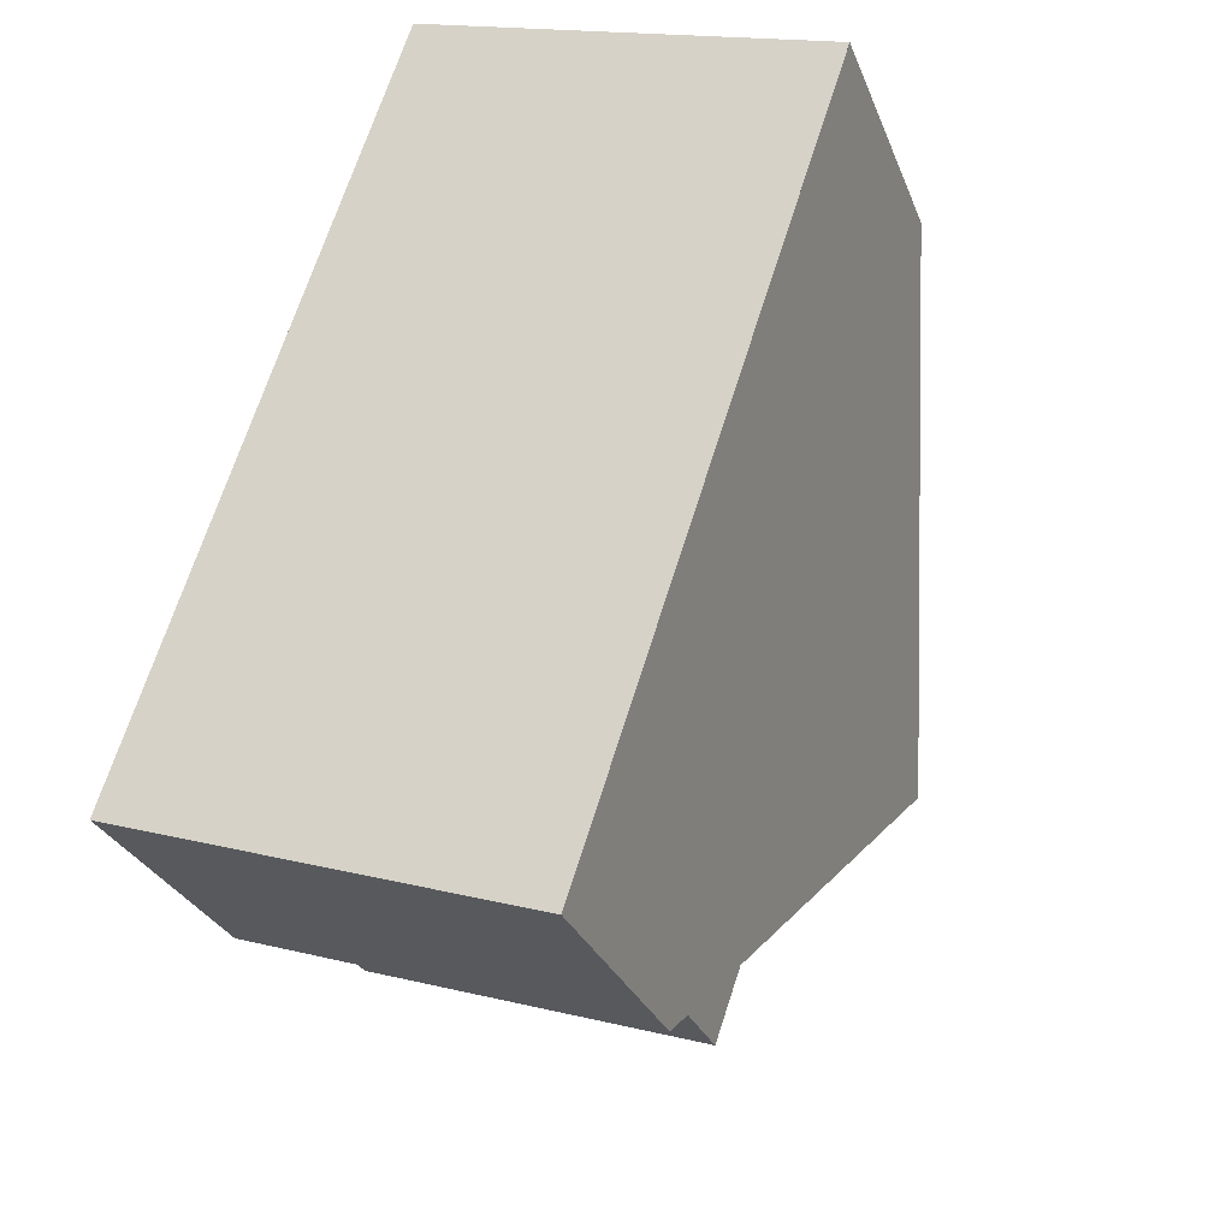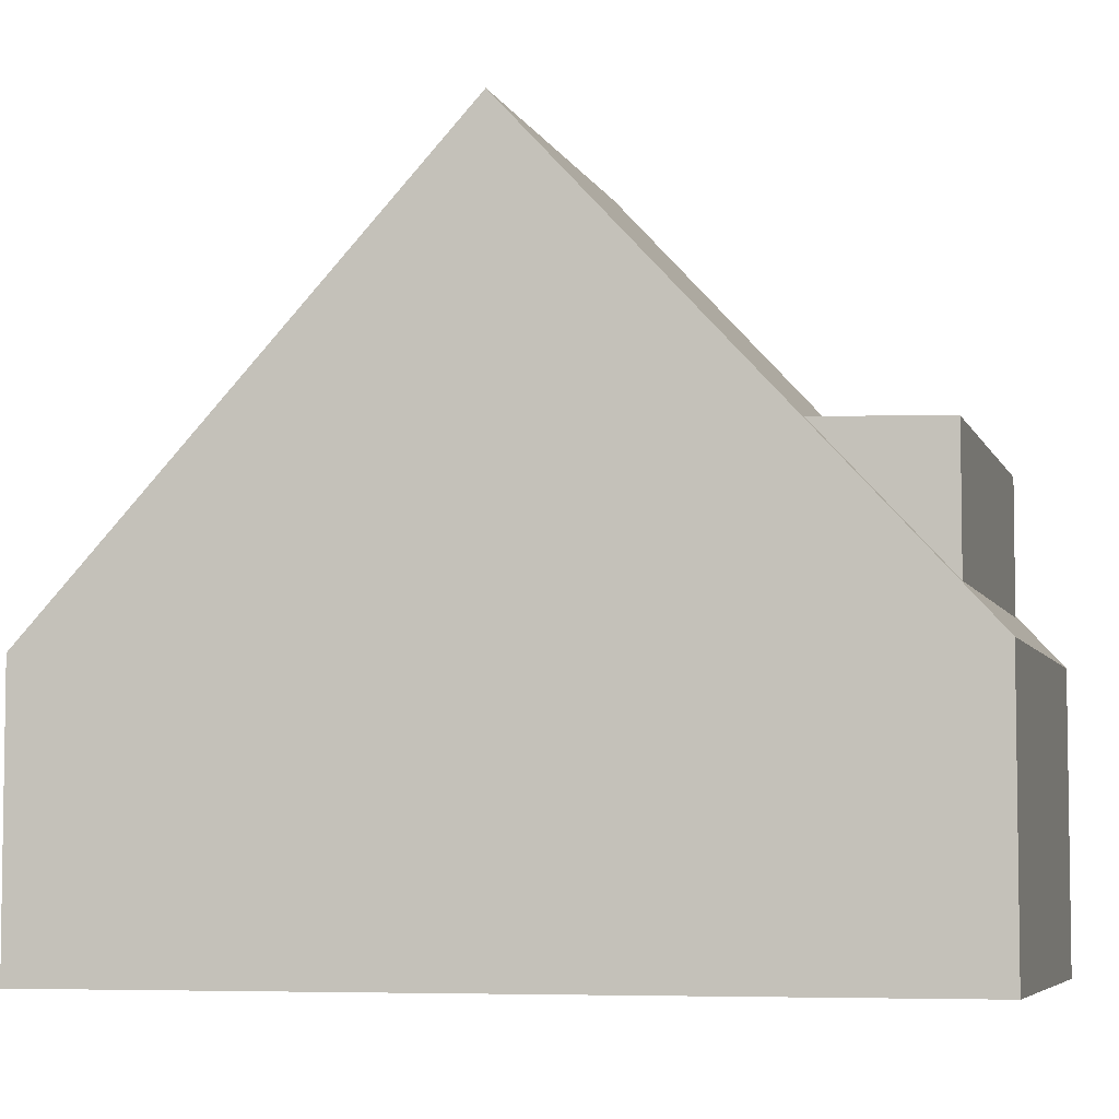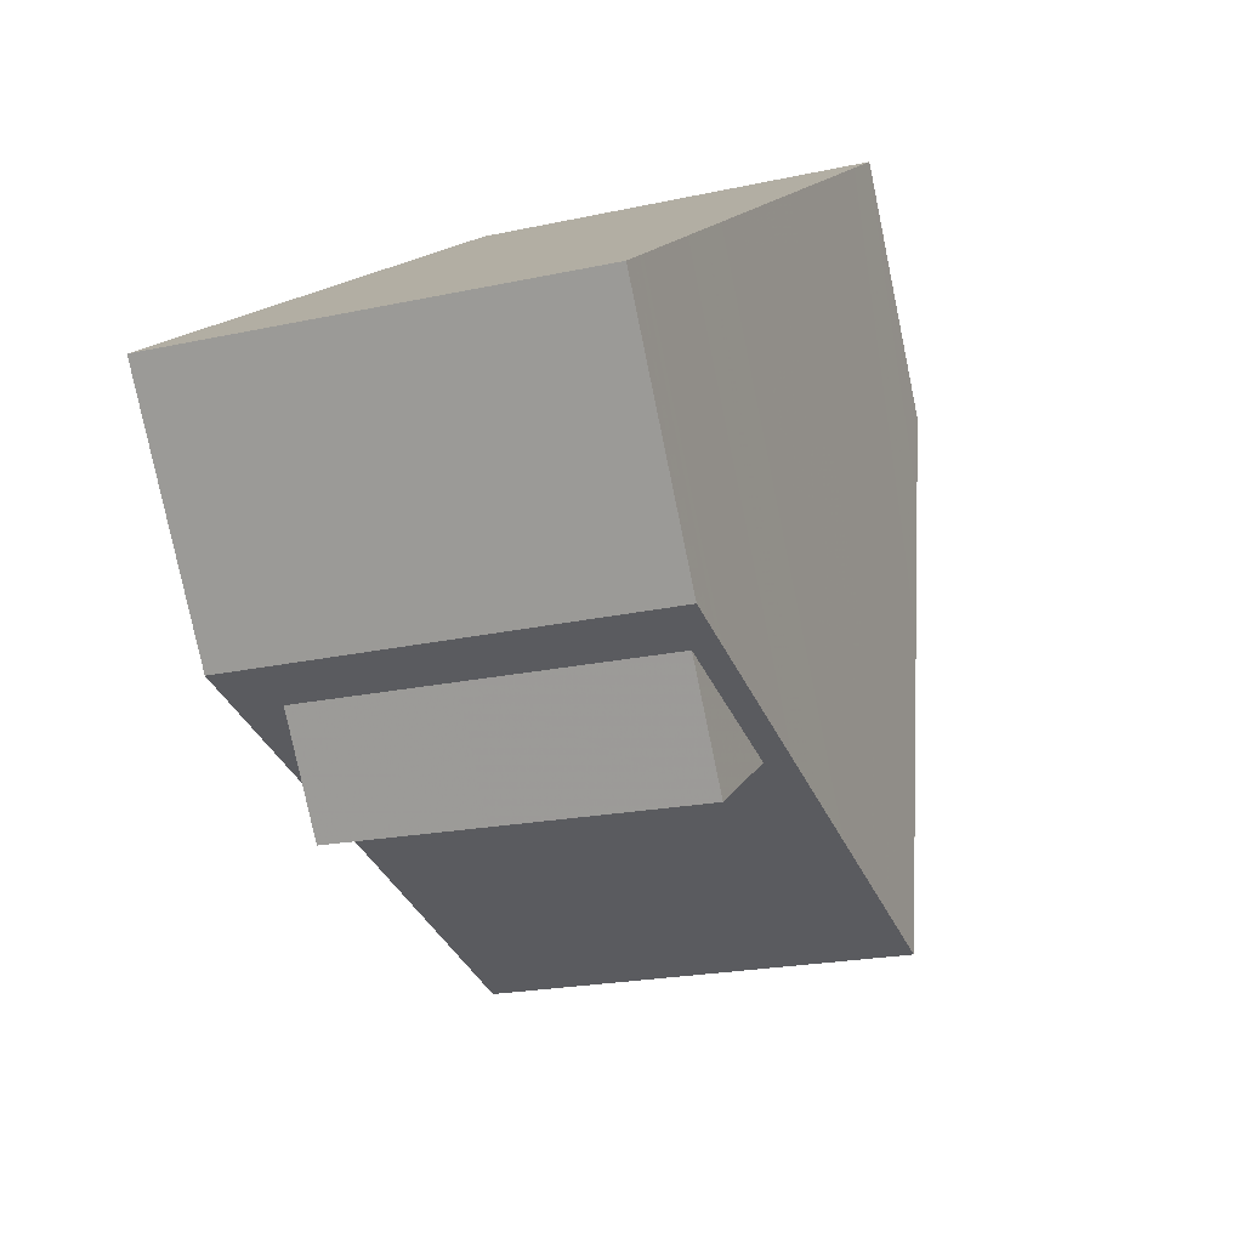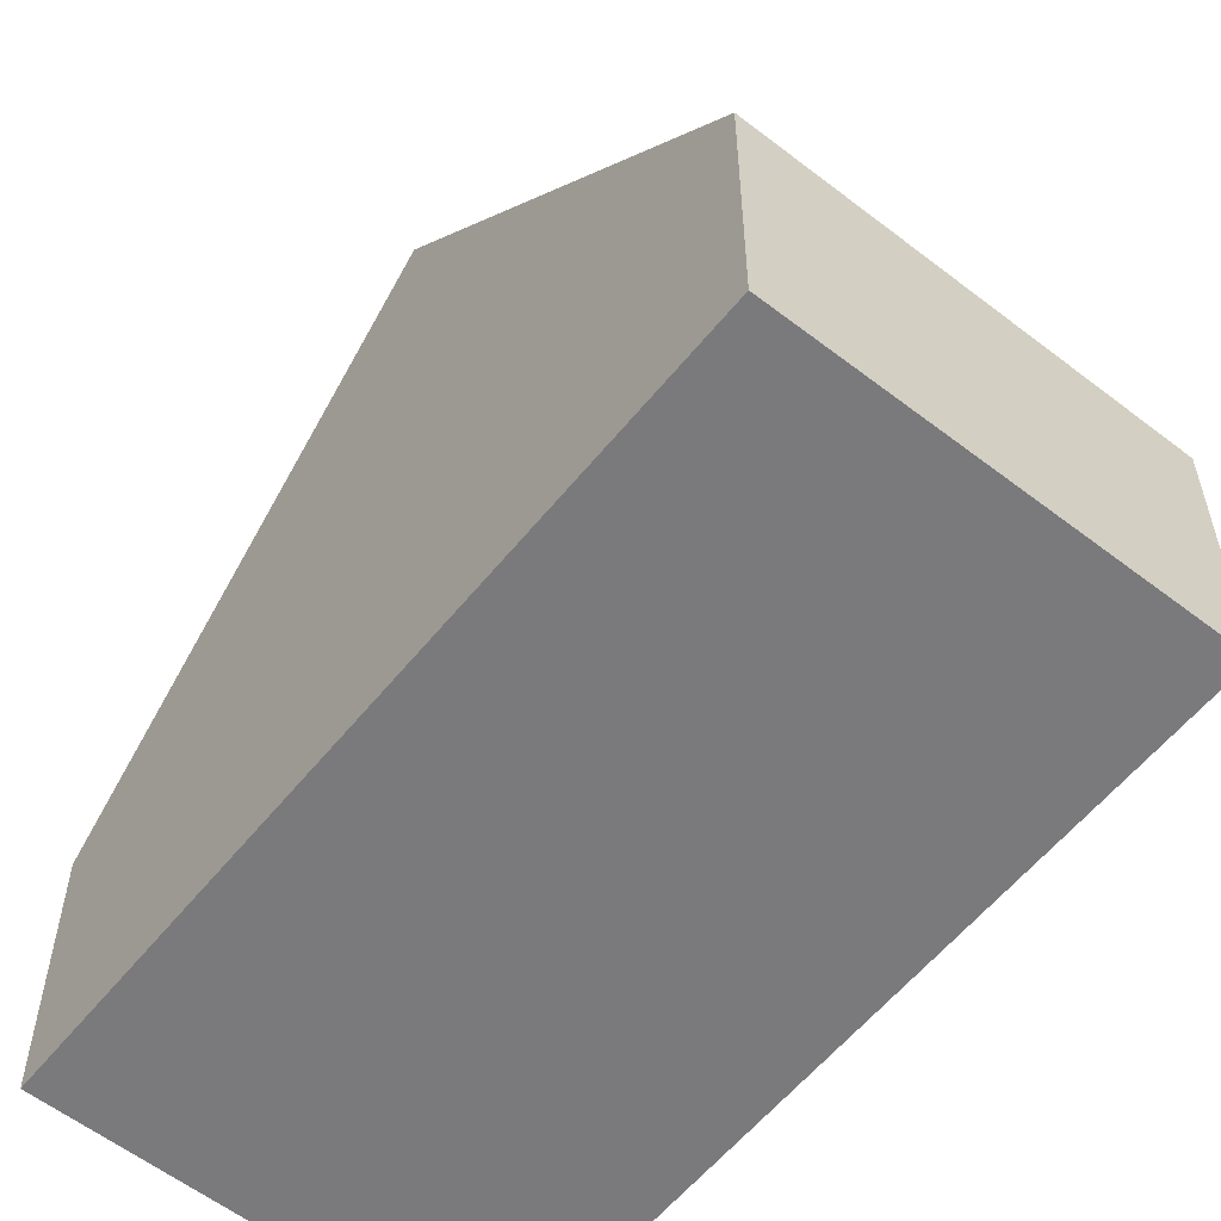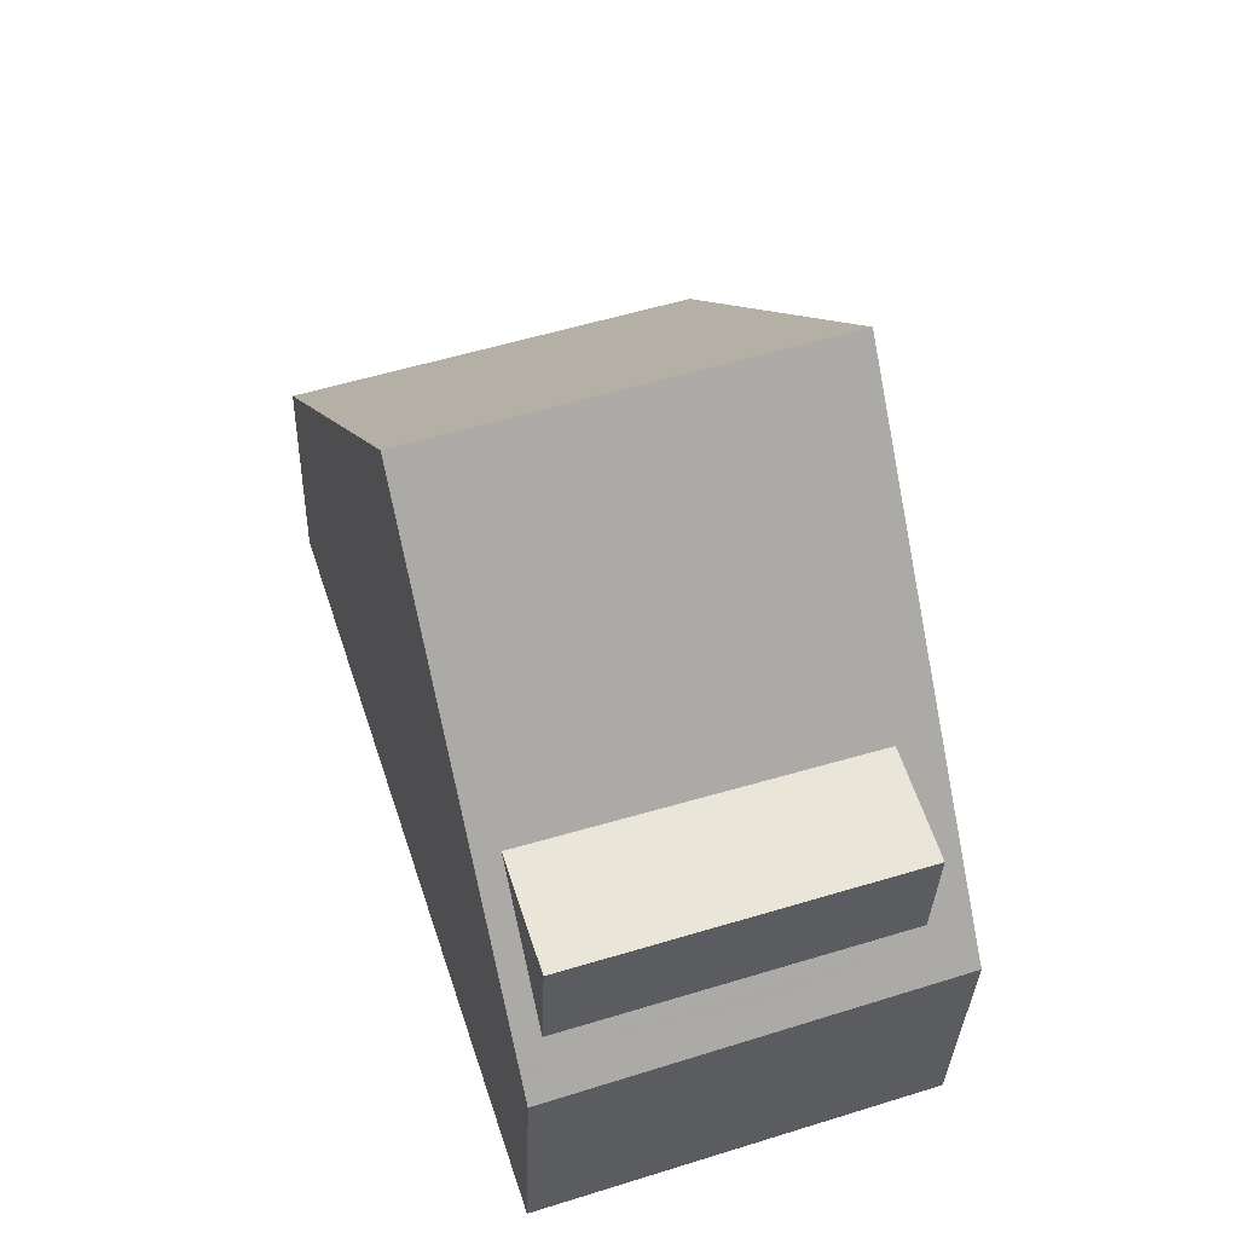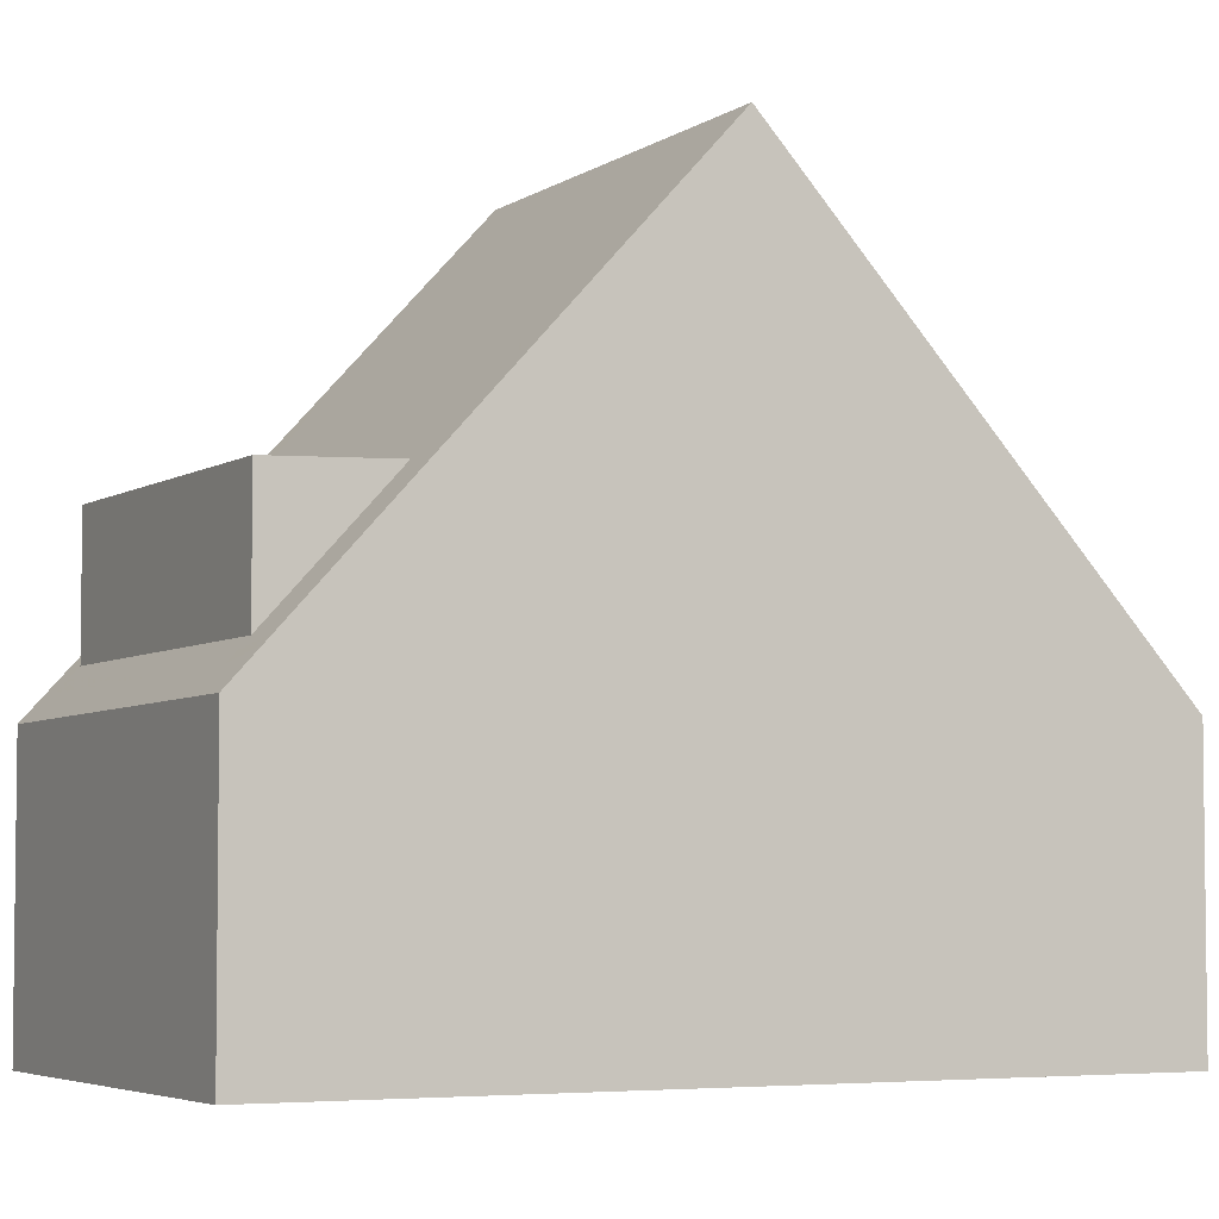
<metadata>
{"format":"obj","ext":"obj","renderer":"f3d","projection":"perspective","resolution":1024,"background":"white","views":[{"elev":-28.7,"azim":-161.3,"up":"+Y"},{"elev":-5.8,"azim":-57.0,"up":"+Z"},{"elev":-78.9,"azim":-168.3,"up":"+Y"},{"elev":-58.2,"azim":159.7,"up":"+Z"},{"elev":-32.2,"azim":-1.8,"up":"+Y"},{"elev":-4.6,"azim":80.7,"up":"+Z"}]}
</metadata>
<code>
v -2250 -1848 3.185
v -2246 -1847 3.228
v -2242 -1856 3.198
v -2247 -1857 3.157
v -2249 -1853 8.396
v -2244 -1851 8.422
v -2250 -1850 5.427
v -2245 -1848 5.402
v -2245 -1848 5.402
v -2246 -1847 3.228
v -2244 -1851 8.422
v -2250 -1850 5.427
v -2250 -1848 3.185
v -2249 -1853 8.396
v -2244 -1851 8.422
v -2249 -1853 8.396
v -2243 -1854 5.203
v -2248 -1855 5.231
v -2244 -1854 5.205
v -2248 -1855 5.229
v -2244 -1851 8.422
v -2243 -1854 5.203
v -2243 -1856 3.198
v -2249 -1853 8.396
v -2248 -1855 5.231
v -2247 -1857 3.157
v -2243 -1855 3.471
v -2243 -1855 3.471
v -2247 -1857 3.43
v -2247 -1857 3.43
v -2245 -1847 3.304
v -2246 -1847 3.303
v -2250 -1848 3.261
v -2250 -1848 3.261
v -2245 -1847 4.091
v -2245 -1847 4.091
v -2250 -1849 4.048
v -2250 -1849 4.048
v -2244 -1850 7.375
v -2244 -1850 7.375
v -2249 -1852 7.332
v -2249 -1852 7.332
v -2244 -1852 7.159
v -2244 -1852 7.159
v -2248 -1854 7.15
v -2249 -1854 7.15
v -2246 -1852 8.409
v -2246 -1852 8.409
v -2247 -1851 7.355
v -2245 -1855 5.216
v -2245 -1855 5.216
v -2246 -1853 7.155
v -2248 -1847 3.284
v -2248 -1847 3.208
v -2247 -1849 5.413
v -2245 -1856 3.179
v -2245 -1856 3.452
v -2245 -1856 3.694
v -2245 -1856 5.167
v -2248 -1848 4.071
v -2243 -1853 6.523
v -2243 -1853 6.523
v -2246 -1853 6.504
v -2248 -1854 6.482
v -2248 -1854 6.482
v -2243 -1853 5.866
v -2243 -1853 5.866
v -2246 -1854 5.862
v -2248 -1855 5.857
v -2248 -1855 5.857
v -2245 -1851 8.419
v -2245 -1850 7.371
v -2245 -1851 8.419
v -2244 -1853 6.519
v -2244 -1853 5.866
v -2243 -1855 3.697
v -2243 -1855 5.157
v -2246 -1847 3.223
v -2246 -1847 3.299
v -2245 -1849 5.404
v -2244 -1852 7.158
v -2243 -1856 3.467
v -2243 -1856 3.194
v -2244 -1854 5.205
v -2244 -1854 5.205
v -2246 -1847 4.087
v -2245 -1856 3.58
v -2247 -1857 3.575
v -2243 -1855 3.584
v -2243 -1855 3.584
v -2243 -1855 3.583
v -2247 -1857 3.575
v -2245 -1856 5.167
v -2245 -1856 3.694
v -2247 -1857 3.689
v -2243 -1855 3.698
v -2243 -1855 3.698
v -2243 -1855 5.157
v -2243 -1855 3.697
v -2247 -1857 5.18
v -2247 -1857 3.689
v -2243 -1855 5.157
v -2243 -1855 3.697
v -2247 -1857 3.689
v -2249 -1853 8.397
v -2249 -1852 7.335
v -2249 -1853 8.397
v -2248 -1854 6.484
v -2248 -1855 5.858
v -2250 -1848 3.187
v -2250 -1848 3.263
v -2249 -1850 5.425
v -2248 -1854 7.15
v -2247 -1857 3.432
v -2247 -1857 3.159
v -2248 -1855 5.229
v -2247 -1857 5.18
v -2248 -1855 5.229
v -2247 -1857 3.689
v -2250 -1849 4.051
v -2247 -1857 3.689
v -2247 -1857 5.18
v -2247 -1857 3.576
v -2250 -1848 3.185
v -2250 -1848 3.185
v -2250 -1848 4.441e-16
v -2250 -1848 -4.441e-16
v -2245 -1847 3.304
v -2246 -1847 3.228
v -2246 -1847 0
v -2245 -1847 -4.441e-16
v -2243 -1856 3.198
v -2242 -1856 3.198
v -2242 -1856 4.441e-16
v -2243 -1856 4.441e-16
v -2247 -1857 3.43
v -2247 -1857 3.157
v -2247 -1857 0
v -2247 -1857 4.441e-16
v -2249 -1852 7.332
v -2249 -1853 8.396
v -2249 -1853 0
v -2249 -1852 0
v -2250 -1849 4.048
v -2250 -1850 5.427
v -2250 -1850 0
v -2250 -1849 0
v -2244 -1850 7.375
v -2245 -1848 5.402
v -2245 -1848 0
v -2244 -1850 0
v -2246 -1847 3.228
v -2246 -1847 3.228
v -2246 -1847 0
v -2246 -1847 0
v -2250 -1848 3.187
v -2250 -1848 3.185
v -2250 -1848 -4.441e-16
v -2250 -1848 4.441e-16
v -2244 -1852 7.159
v -2244 -1851 8.422
v -2244 -1851 -1.776e-15
v -2244 -1852 0
v -2243 -1855 3.698
v -2243 -1854 5.203
v -2243 -1854 0
v -2243 -1855 4.441e-16
v -2248 -1855 5.857
v -2248 -1855 5.231
v -2248 -1855 0
v -2248 -1855 0
v -2243 -1856 3.194
v -2243 -1856 3.198
v -2243 -1856 4.441e-16
v -2243 -1856 -4.441e-16
v -2247 -1857 3.157
v -2247 -1857 3.157
v -2247 -1857 0
v -2247 -1857 0
v -2242 -1856 3.198
v -2243 -1855 3.471
v -2243 -1855 0
v -2242 -1856 4.441e-16
v -2247 -1857 3.575
v -2247 -1857 3.43
v -2247 -1857 4.441e-16
v -2247 -1857 -4.441e-16
v -2245 -1847 4.091
v -2245 -1847 3.304
v -2245 -1847 -4.441e-16
v -2245 -1847 8.882e-16
v -2250 -1848 3.185
v -2250 -1848 3.261
v -2250 -1848 0
v -2250 -1848 4.441e-16
v -2245 -1848 5.402
v -2245 -1847 4.091
v -2245 -1847 8.882e-16
v -2245 -1848 0
v -2250 -1848 3.261
v -2250 -1849 4.048
v -2250 -1849 0
v -2250 -1848 0
v -2244 -1851 8.422
v -2244 -1850 7.375
v -2244 -1850 0
v -2244 -1851 -1.776e-15
v -2250 -1850 5.427
v -2249 -1852 7.332
v -2249 -1852 0
v -2250 -1850 0
v -2243 -1853 6.523
v -2244 -1852 7.159
v -2244 -1852 0
v -2243 -1853 0
v -2249 -1853 8.396
v -2249 -1854 7.15
v -2249 -1854 0
v -2249 -1853 0
v -2246 -1847 3.223
v -2248 -1847 3.208
v -2248 -1847 0
v -2246 -1847 0
v -2247 -1857 3.159
v -2245 -1856 3.179
v -2245 -1856 0
v -2247 -1857 0
v -2243 -1853 5.866
v -2243 -1853 6.523
v -2243 -1853 0
v -2243 -1853 0
v -2249 -1854 7.15
v -2248 -1854 6.482
v -2248 -1854 0
v -2249 -1854 0
v -2243 -1854 5.203
v -2243 -1853 5.866
v -2243 -1853 0
v -2243 -1854 0
v -2248 -1854 6.482
v -2248 -1855 5.857
v -2248 -1855 0
v -2248 -1854 0
v -2246 -1847 3.228
v -2246 -1847 3.223
v -2246 -1847 0
v -2246 -1847 0
v -2245 -1856 3.179
v -2243 -1856 3.194
v -2243 -1856 -4.441e-16
v -2245 -1856 0
v -2243 -1855 3.471
v -2243 -1855 3.584
v -2243 -1855 4.441e-16
v -2243 -1855 0
v -2247 -1857 3.689
v -2247 -1857 3.575
v -2247 -1857 -4.441e-16
v -2247 -1857 0
v -2243 -1855 3.584
v -2243 -1855 3.698
v -2243 -1855 4.441e-16
v -2243 -1855 4.441e-16
v -2248 -1855 5.231
v -2247 -1857 3.689
v -2247 -1857 0
v -2248 -1855 0
v -2248 -1847 3.208
v -2250 -1848 3.187
v -2250 -1848 4.441e-16
v -2248 -1847 0
v -2247 -1857 3.157
v -2247 -1857 3.159
v -2247 -1857 0
v -2247 -1857 0
v -2250 -1848 0
v -2246 -1847 0
v -2242 -1856 0
v -2247 -1857 0
f 40 9 8 39
f 32 10 2 31
f 79 53 54 78
f 72 49 55 80
f 34 1 13 33
f 42 7 12 41
f 44 21 15 43
f 28 3 23 27
f 81 52 47 71
f 83 56 57 82
f 122 59 58 121
f 46 16 24 45
f 29 26 4 30
f 97 22 17 96
f 99 19 98
f 101 20 100
f 93 50 84 102
f 104 18 25 95
f 36 32 31 35
f 86 60 53 79
f 38 34 33 37
f 35 8 9 36
f 80 55 60 86
f 37 12 7 38
f 39 6 11 40
f 73 48 49 72
f 41 14 5 42
f 67 61 62 66
f 75 68 63 74
f 70 64 65 69
f 107 14 41 106
f 109 69 65 108
f 111 33 13 110
f 106 41 12 112
f 113 45 24 105
f 115 26 29 114
f 119 95 25 118
f 120 37 33 111
f 112 12 37 120
f 61 44 43 62
f 74 63 52 81
f 64 46 45 65
f 108 65 45 113
f 66 17 22 67
f 85 51 68 75
f 69 25 18 70
f 118 25 69 109
f 72 40 11 73
f 74 61 67 75
f 76 58 59 77
f 78 10 32 79
f 80 9 40 72
f 71 21 44 81
f 82 27 23 83
f 103 85 22 97
f 79 32 36 86
f 86 36 9 80
f 81 44 61 74
f 75 67 22 85
f 114 29 88 123
f 89 28 27 90
f 91 82 57 87
f 88 29 30 92
f 90 27 82 91
f 123 88 95 119
f 96 89 90 97
f 103 91 87 94
f 95 88 92 104
f 97 90 91 103
f 106 49 48 107
f 108 63 68 109
f 110 54 53 111
f 112 55 49 106
f 105 47 52 113
f 114 57 56 115
f 116 50 93 117
f 111 53 60 120
f 120 60 55 112
f 113 52 63 108
f 109 68 51 118
f 123 87 57 114
f 119 94 87 123
f 125 126 127 124
f 129 130 131 128
f 133 134 135 132
f 137 138 139 136
f 141 142 143 140
f 145 146 147 144
f 149 150 151 148
f 153 154 155 152
f 157 158 159 156
f 161 162 163 160
f 165 166 167 164
f 169 170 171 168
f 173 174 175 172
f 177 178 179 176
f 181 182 183 180
f 185 186 187 184
f 189 190 191 188
f 193 194 195 192
f 197 198 199 196
f 201 202 203 200
f 205 206 207 204
f 209 210 211 208
f 213 214 215 212
f 217 218 219 216
f 221 222 223 220
f 225 226 227 224
f 229 230 231 228
f 233 234 235 232
f 237 238 239 236
f 241 242 243 240
f 245 246 247 244
f 249 250 251 248
f 253 254 255 252
f 257 258 259 256
f 261 262 263 260
f 265 266 267 264
f 269 270 271 268
f 273 274 275 272
f 277 278 279 276

</code>
